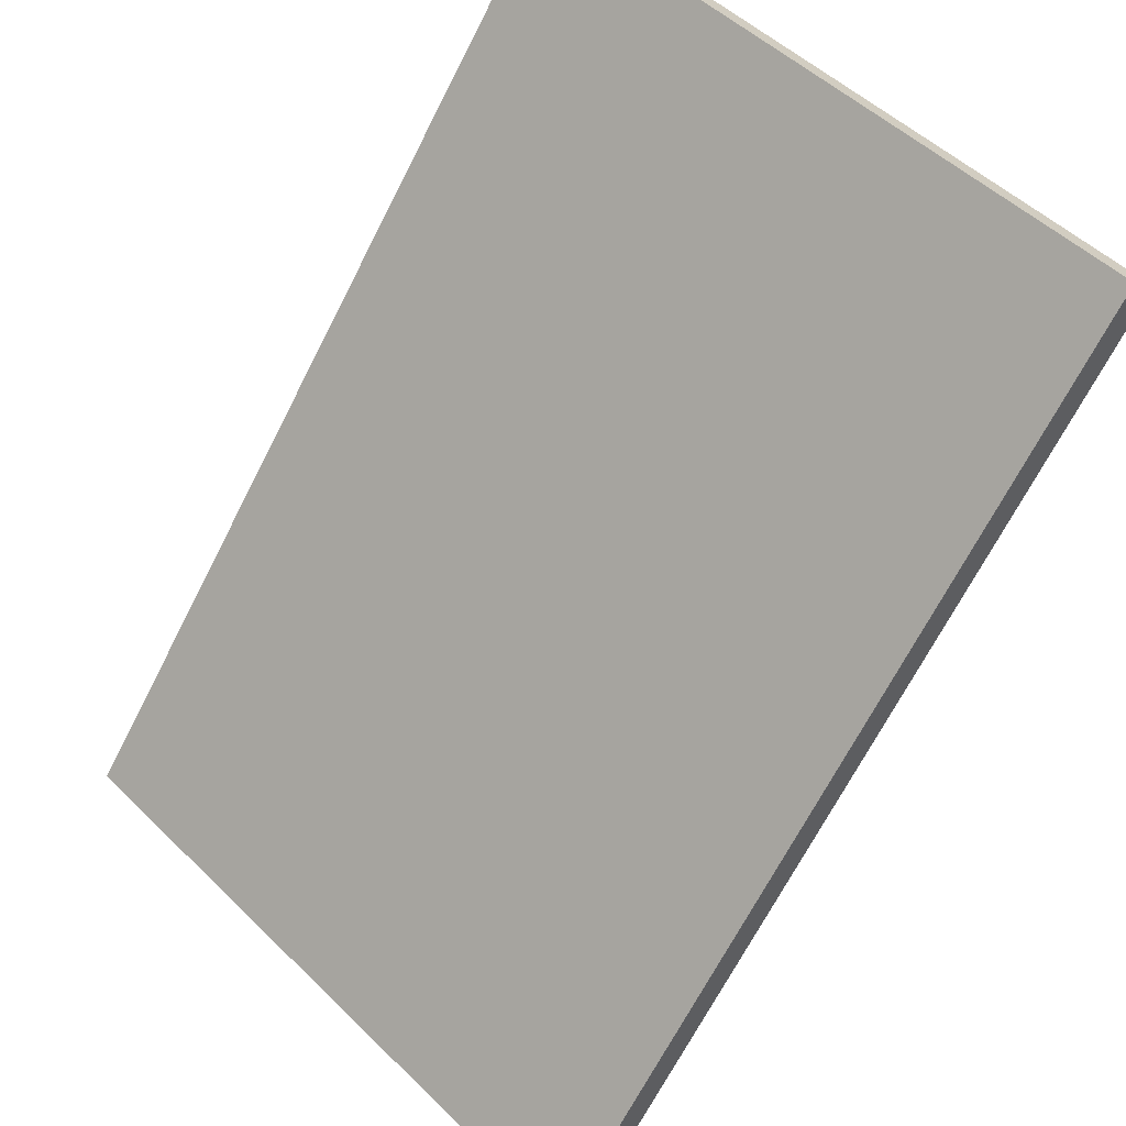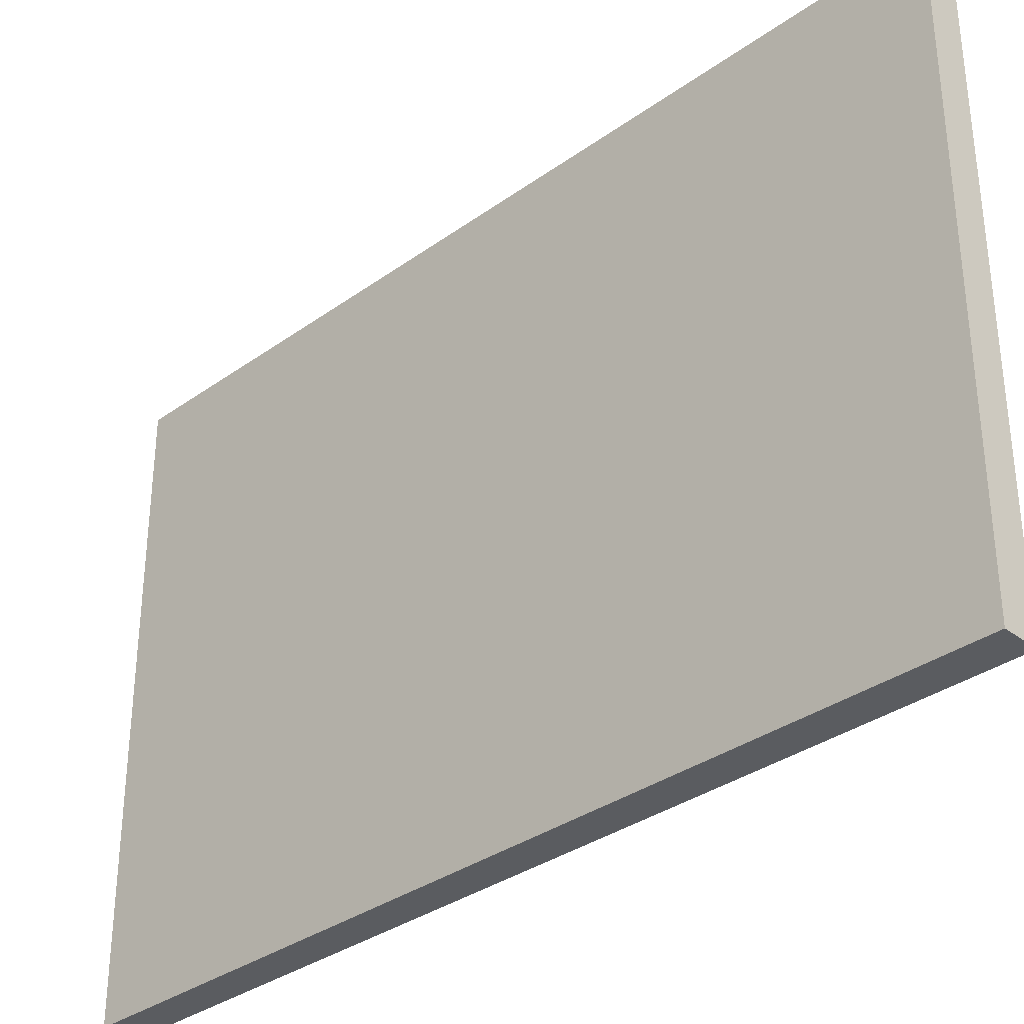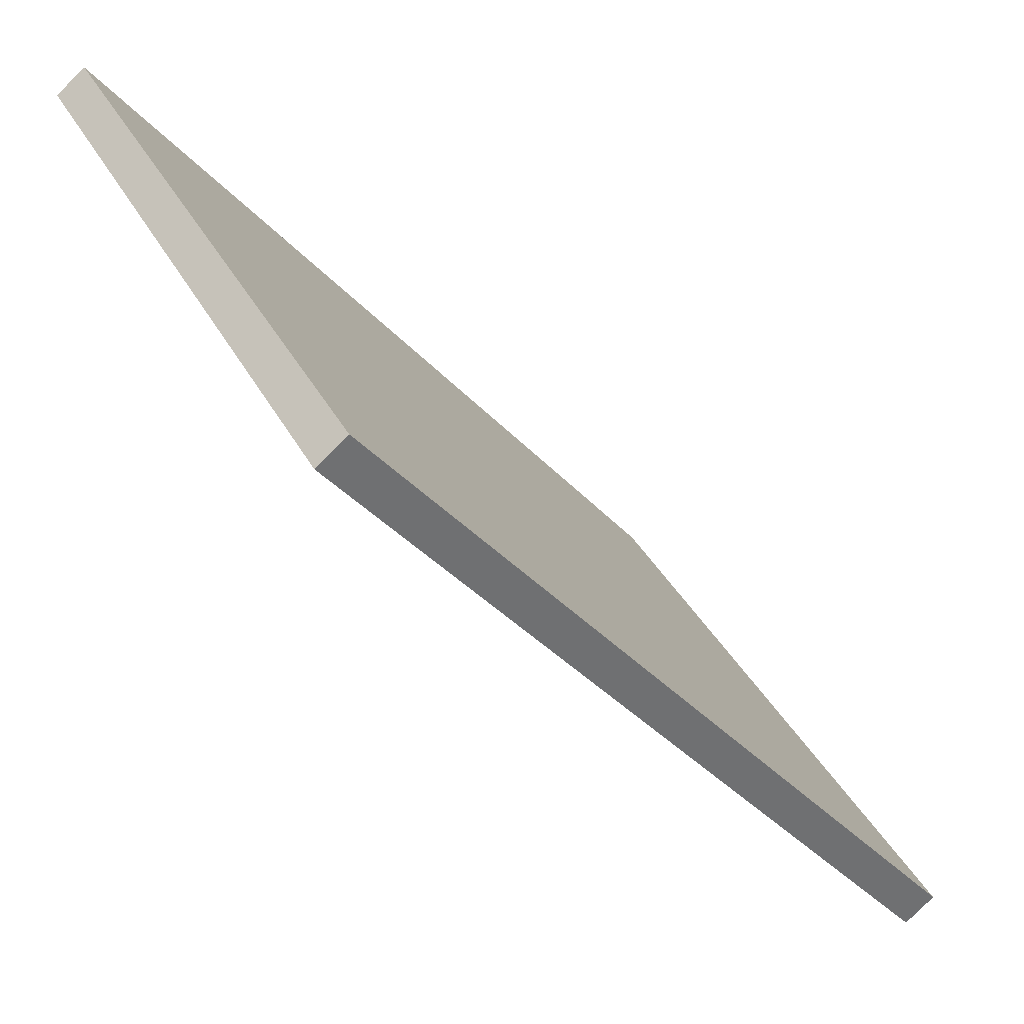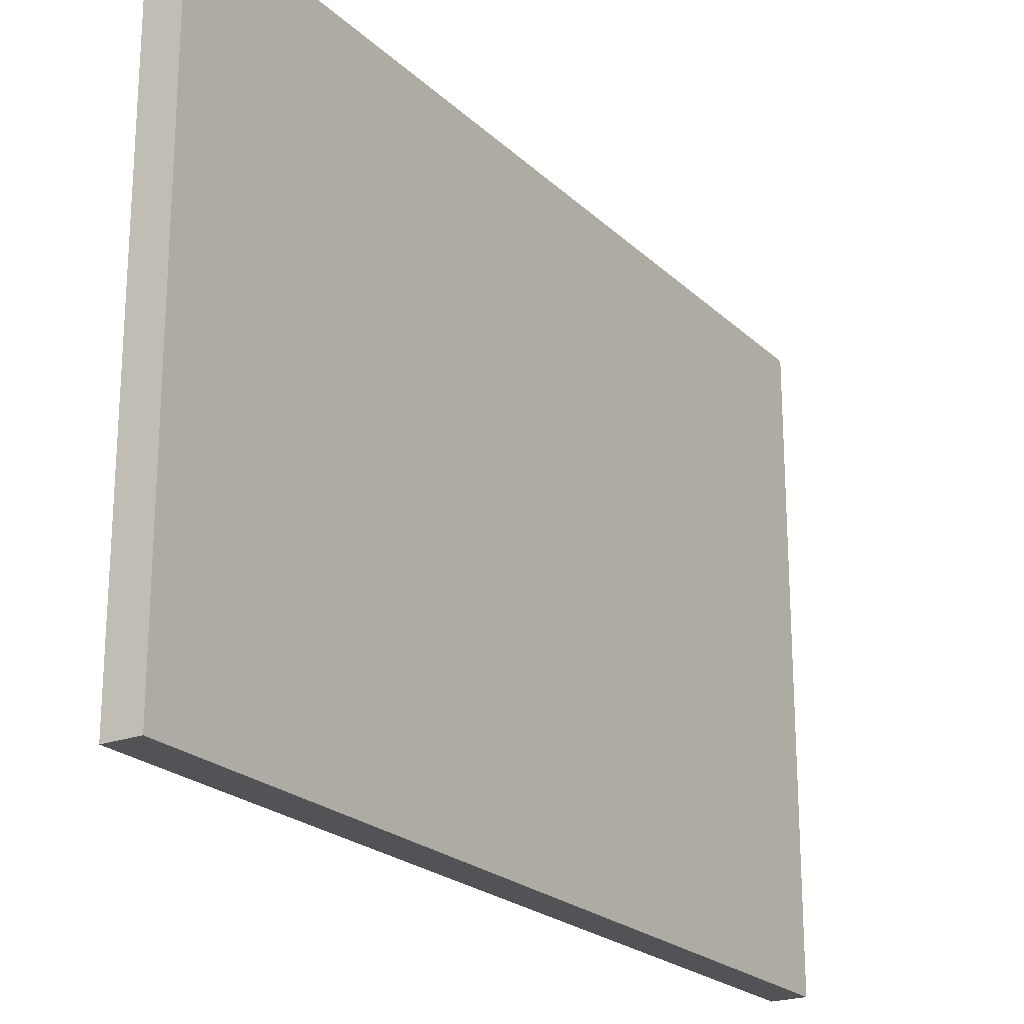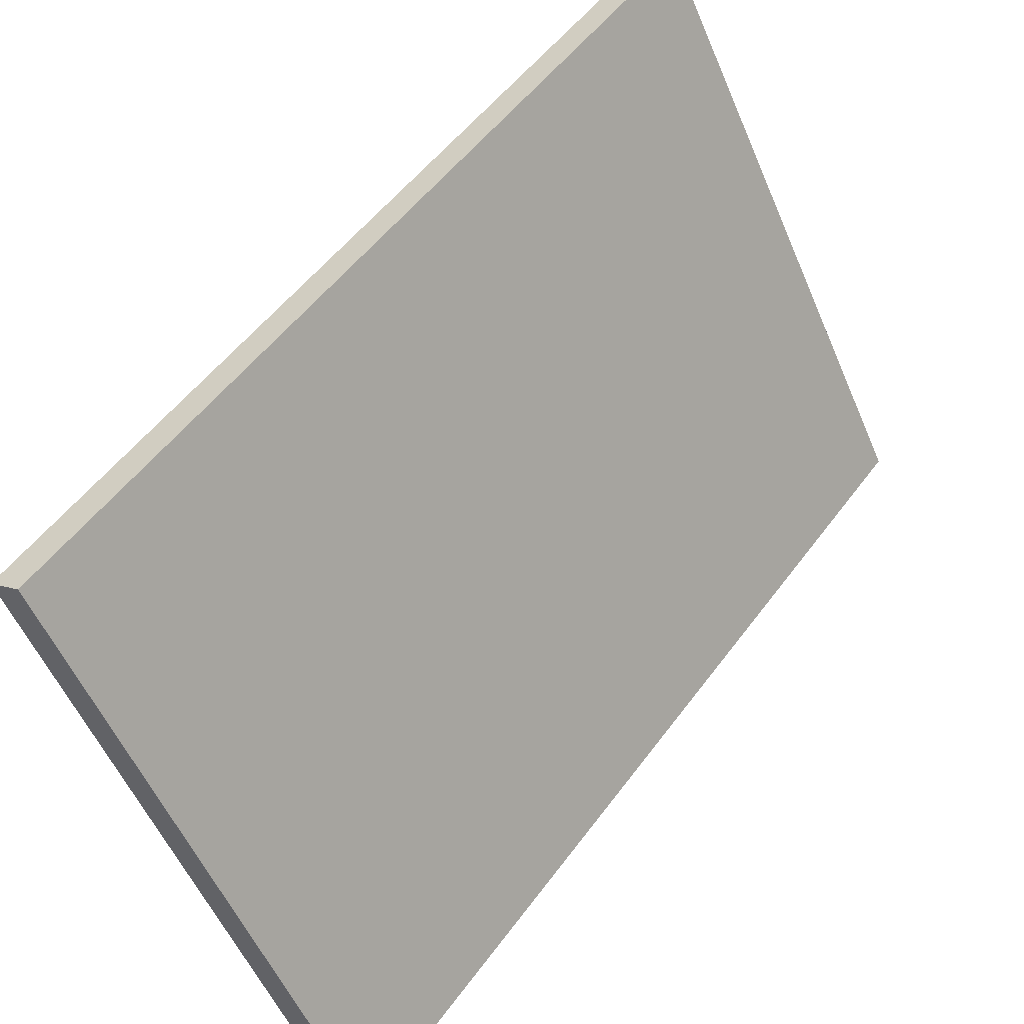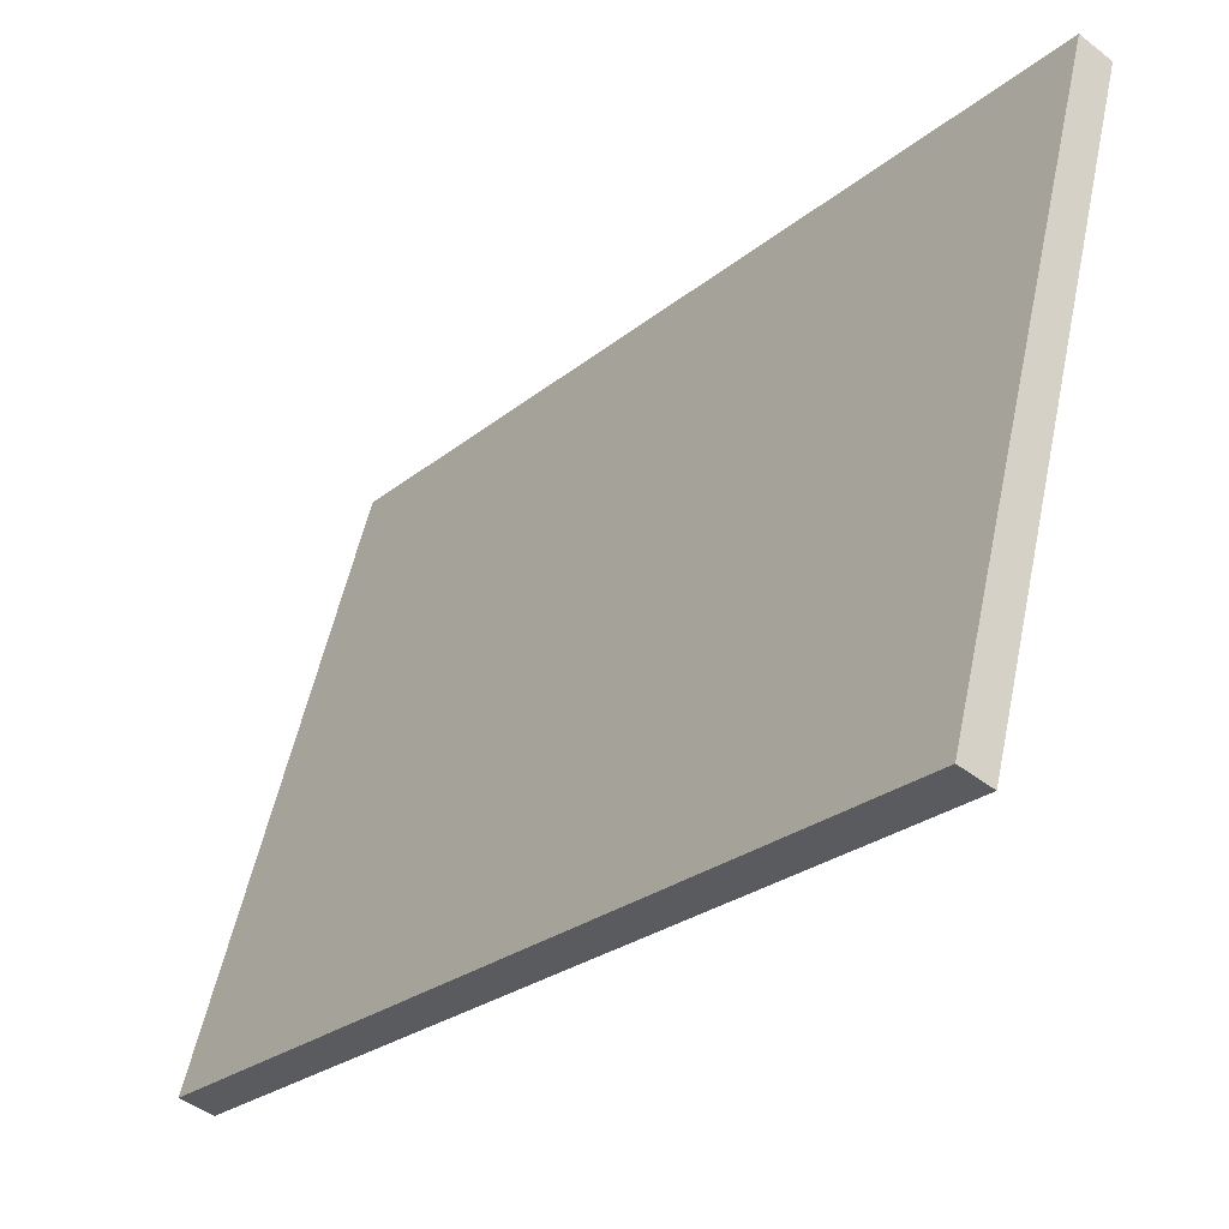
<metadata>
{"format":"obj","ext":"obj","renderer":"f3d","projection":"perspective","resolution":1024,"background":"white","views":[{"elev":50.8,"azim":136.6,"up":"+Z"},{"elev":-33.9,"azim":95.5,"up":"+Y"},{"elev":37.0,"azim":-25.2,"up":"+Z"},{"elev":-22.2,"azim":174.0,"up":"+Y"},{"elev":-55.6,"azim":-157.0,"up":"+Z"},{"elev":55.3,"azim":-168.0,"up":"+Z"}]}
</metadata>
<code>
v  0.466 10.7 0.372
v  4.138 10.7 -5.18
v  0 10.7 6.554e-16
v  10.27 10.7 -11.86
v  4.515 10.7 -5.652
v  5.862 10.7 -7.339
v  8.24 10.7 -10.31
v  9.784 10.7 -12.24
v  9.784 7.498e-16 -12.24
v  8.24 6.316e-16 -10.31
v  4.138 3.172e-16 -5.18
v  0 0 0
v  4.515 3.461e-16 -5.652
v  5.862 4.494e-16 -7.339
v  0.466 -2.278e-17 0.372
v  10.27 7.263e-16 -11.86
g defaultobject
f 1 2 3
f 2 1 4
f 2 4 5
f 5 4 6
f 6 4 7
f 7 4 8
f 9 7 8
f 7 9 6
f 6 9 5
f 5 9 2
f 2 9 3
f 3 9 10
f 3 10 11
f 3 11 12
f 11 10 13
f 13 10 14
f 12 1 3
f 1 12 15
f 15 4 1
f 4 15 16
f 16 8 4
f 8 16 9
f 11 15 12
f 15 11 16
f 16 11 13
f 16 13 14
f 16 14 10
f 16 10 9

</code>
